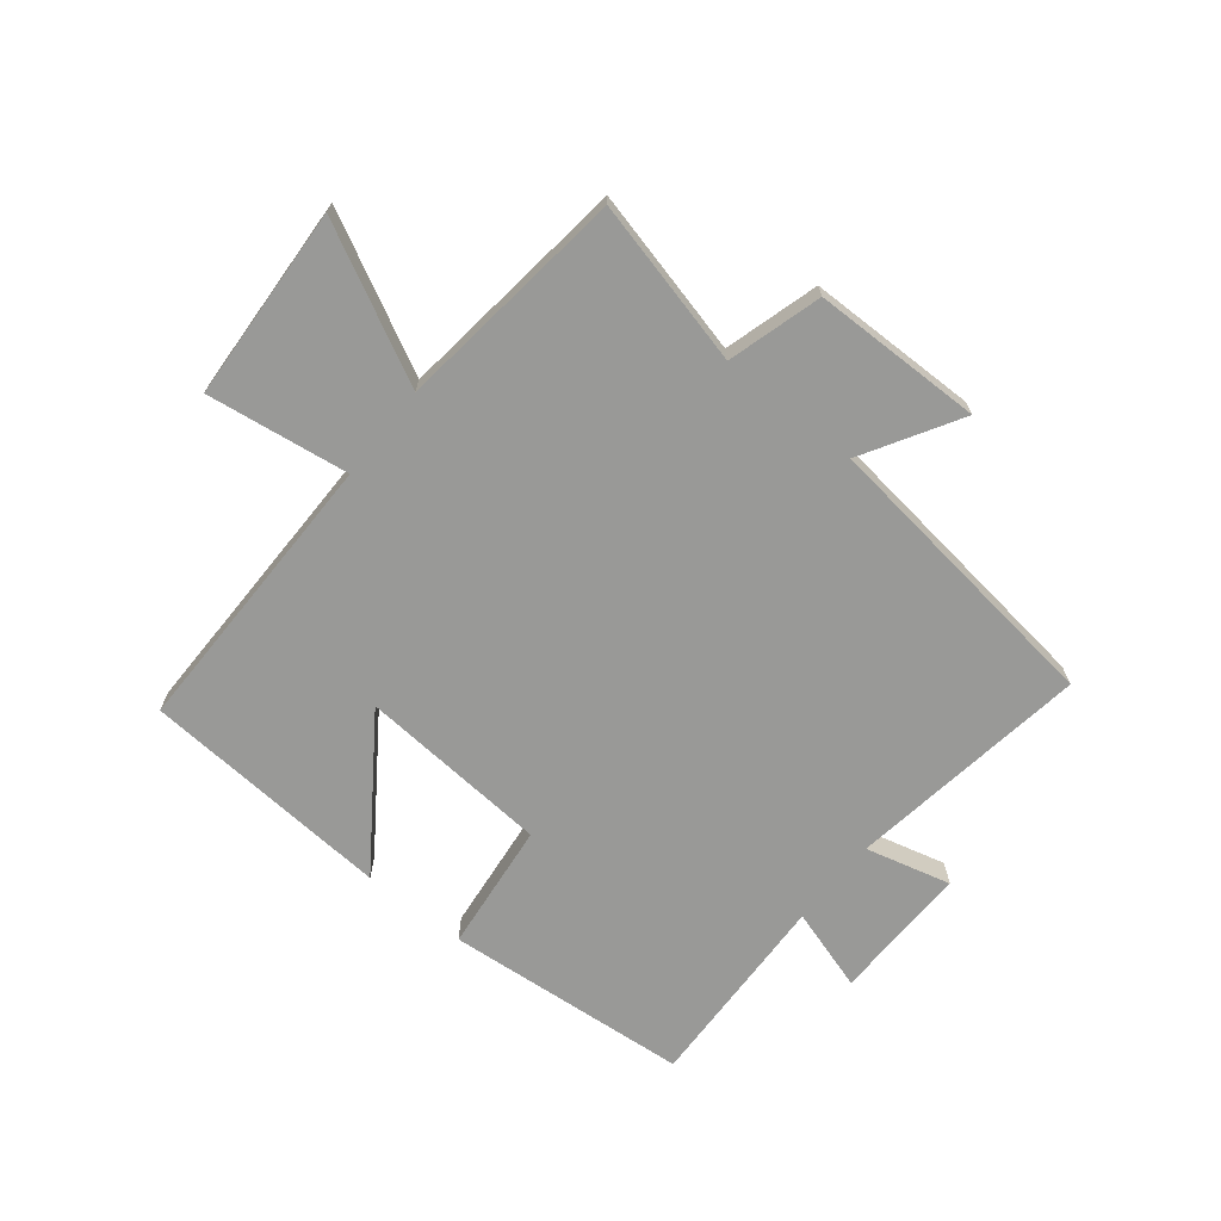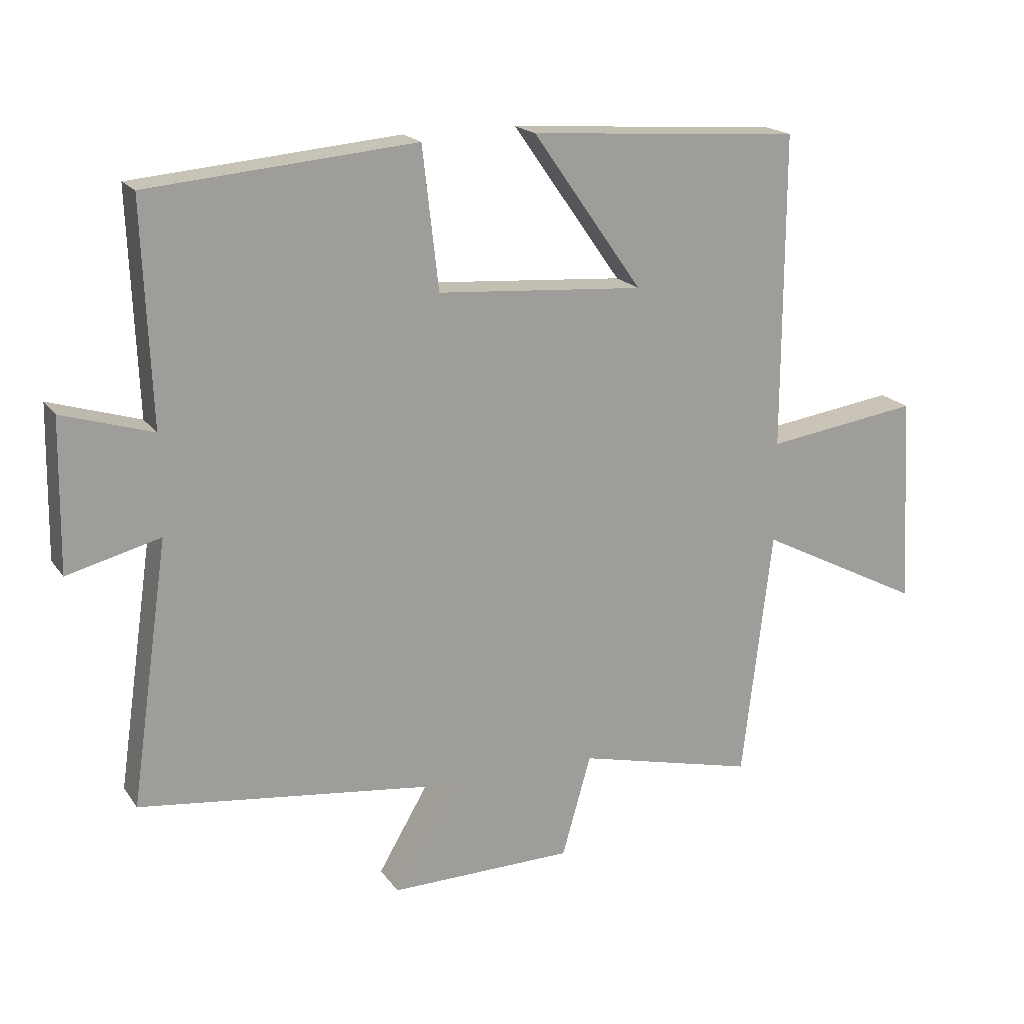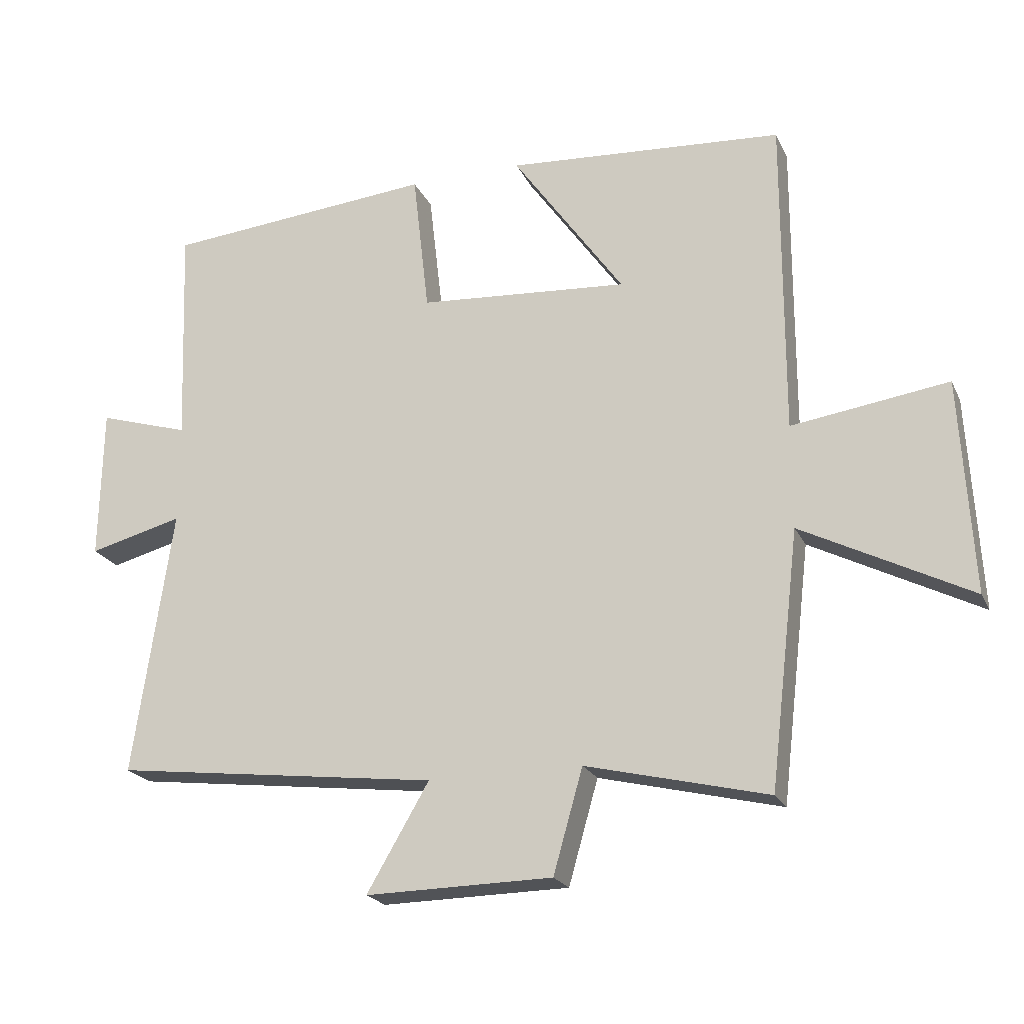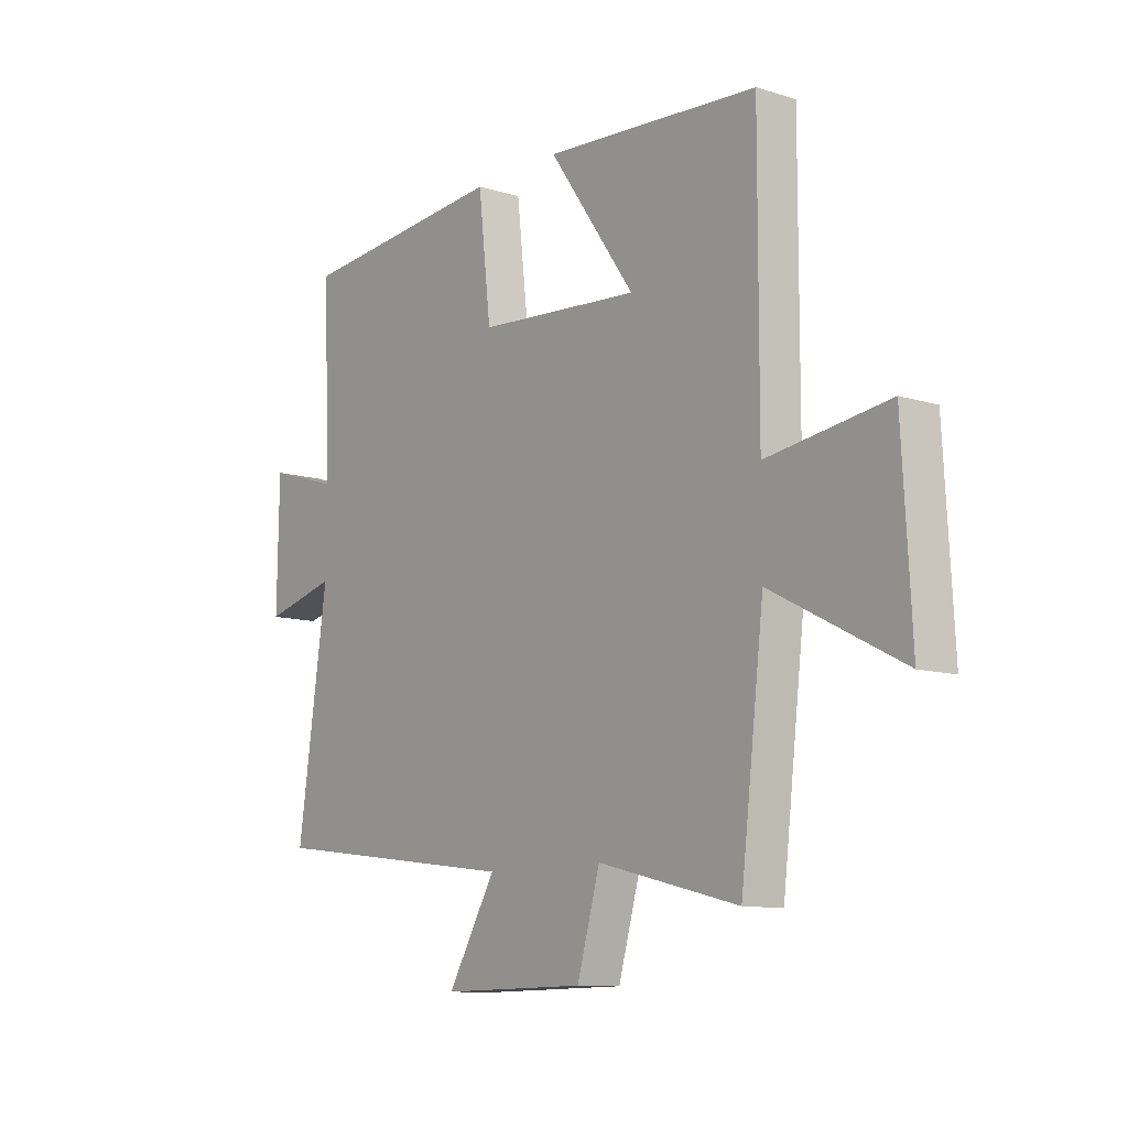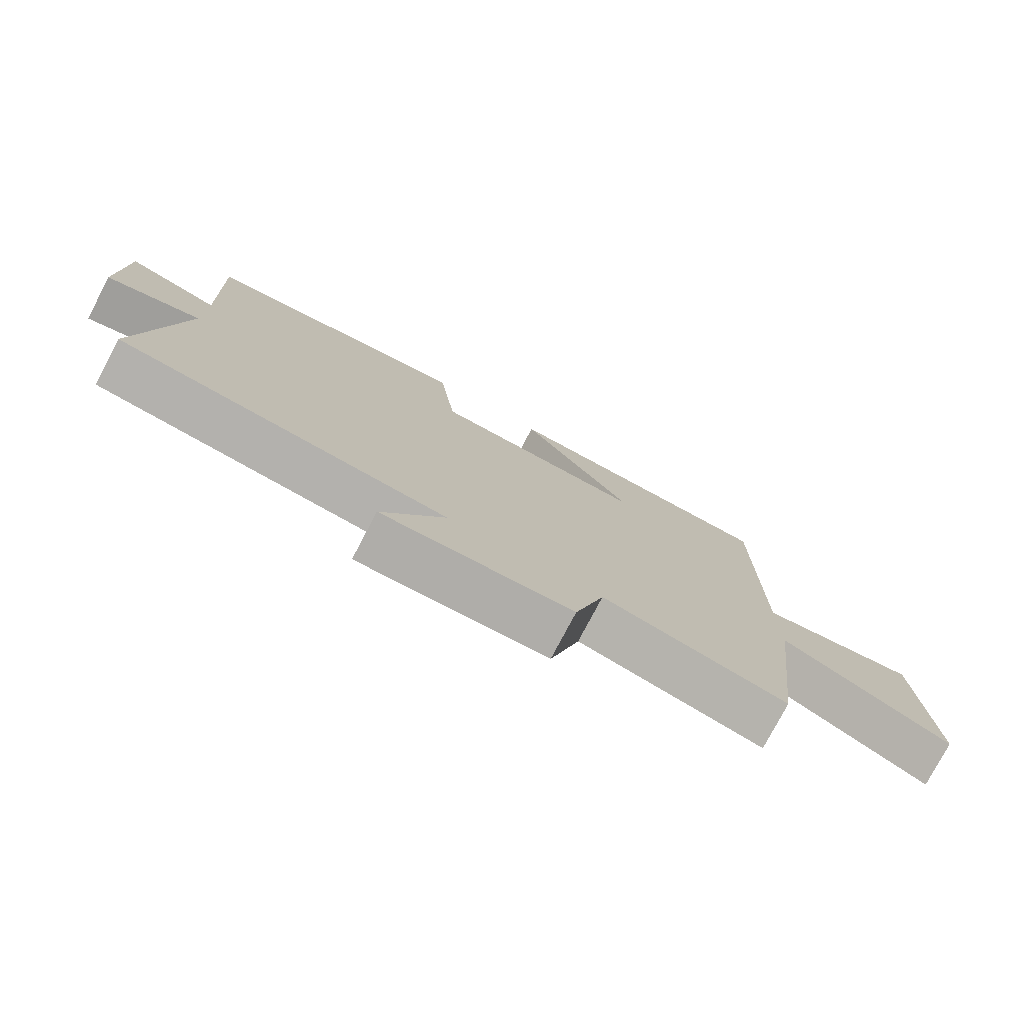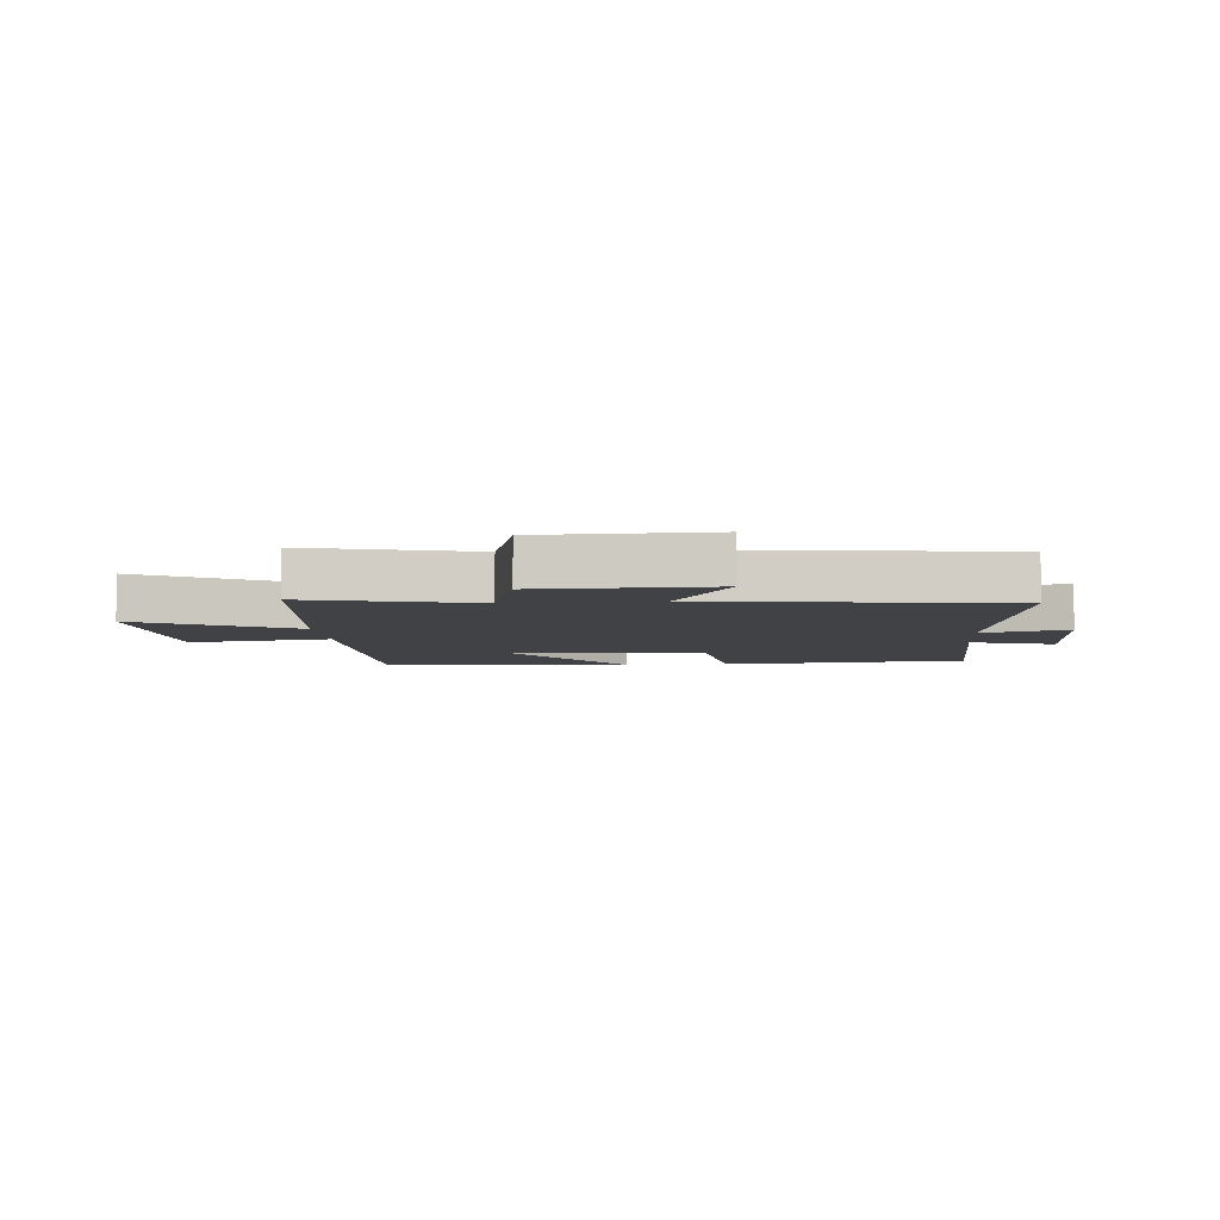
<metadata>
{"format":"obj","ext":"obj","renderer":"f3d","projection":"perspective","resolution":1024,"background":"white","views":[{"elev":-68.8,"azim":141.2,"up":"+Y"},{"elev":18.7,"azim":-24.4,"up":"+Z"},{"elev":-21.7,"azim":19.9,"up":"+Z"},{"elev":-10.6,"azim":52.1,"up":"+Z"},{"elev":-77.5,"azim":-27.7,"up":"+Z"},{"elev":-6.2,"azim":-175.0,"up":"+Y"}]}
</metadata>
<code>
v 0.501 0.07 0.47
v 0.5 0.07 -0.019
v 0.739 0.07 0.015
v 0.757 0.07 -0.311
v 0.5 0.07 -0.179
v 0.454 0.07 -0.568
v 0.176 0.07 -0.5
v 0.131 0.07 -0.658
v -0.155 0.07 -0.662
v -0.06 0.07 -0.5
v -0.559 0.07 -0.438
v -0.5 0.07 -0.03
v -0.644 0.07 -0.067
v -0.64 0.07 0.167
v -0.5 0.07 0.124
v -0.513 0.07 0.464
v -0.099 0.07 0.5
v -0.074 0.07 0.281
v 0.248 0.07 0.257
v 0.077 0.07 0.5
v 0.501 0 0.47
v 0.5 0 -0.019
v 0.739 0 0.015
v 0.757 0 -0.311
v 0.5 0 -0.179
v 0.454 0 -0.568
v 0.176 0 -0.5
v 0.131 0 -0.658
v -0.155 0 -0.662
v -0.06 0 -0.5
v -0.559 0 -0.438
v -0.5 0 -0.03
v -0.644 0 -0.067
v -0.64 0 0.167
v -0.5 0 0.124
v -0.513 0 0.464
v -0.099 0 0.5
v -0.074 0 0.281
v 0.248 0 0.257
v 0.077 0 0.5
f 19 20 1 2
f 18 19 2
f 15 16 17 18
f 15 18 2
f 12 13 14 15
f 12 15 2
f 10 11 12 2
f 7 8 9 10
f 7 10 2
f 5 6 7 2
f 2 3 4 5
f 22 21 40 39
f 22 39 38
f 38 37 36 35
f 22 38 35
f 35 34 33 32
f 22 35 32
f 22 32 31 30
f 30 29 28 27
f 22 30 27
f 22 27 26 25
f 25 24 23 22
f 1 21 22 2
f 2 22 23 3
f 3 23 24 4
f 4 24 25 5
f 5 25 26 6
f 6 26 27 7
f 7 27 28 8
f 8 28 29 9
f 9 29 30 10
f 10 30 31 11
f 11 31 32 12
f 12 32 33 13
f 13 33 34 14
f 14 34 35 15
f 15 35 36 16
f 16 36 37 17
f 17 37 38 18
f 18 38 39 19
f 19 39 40 20
f 20 40 21 1

</code>
